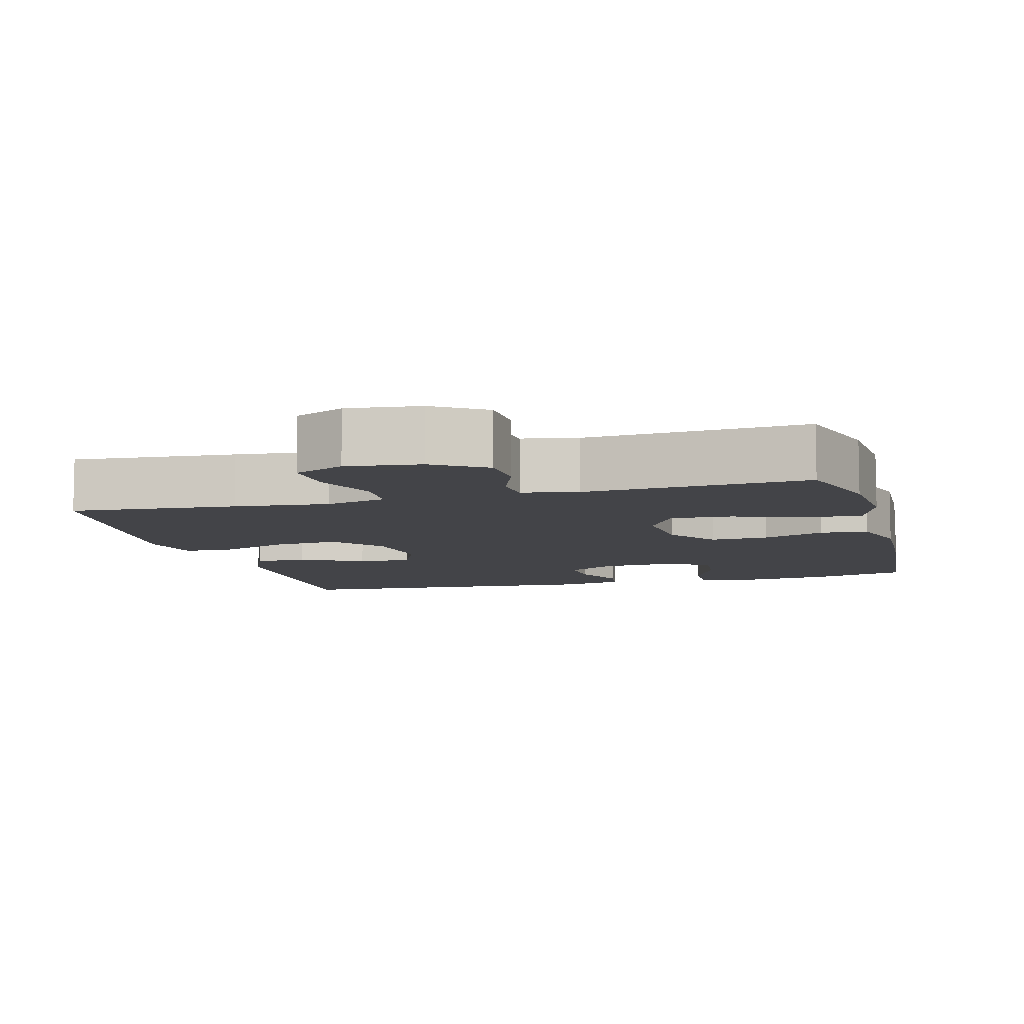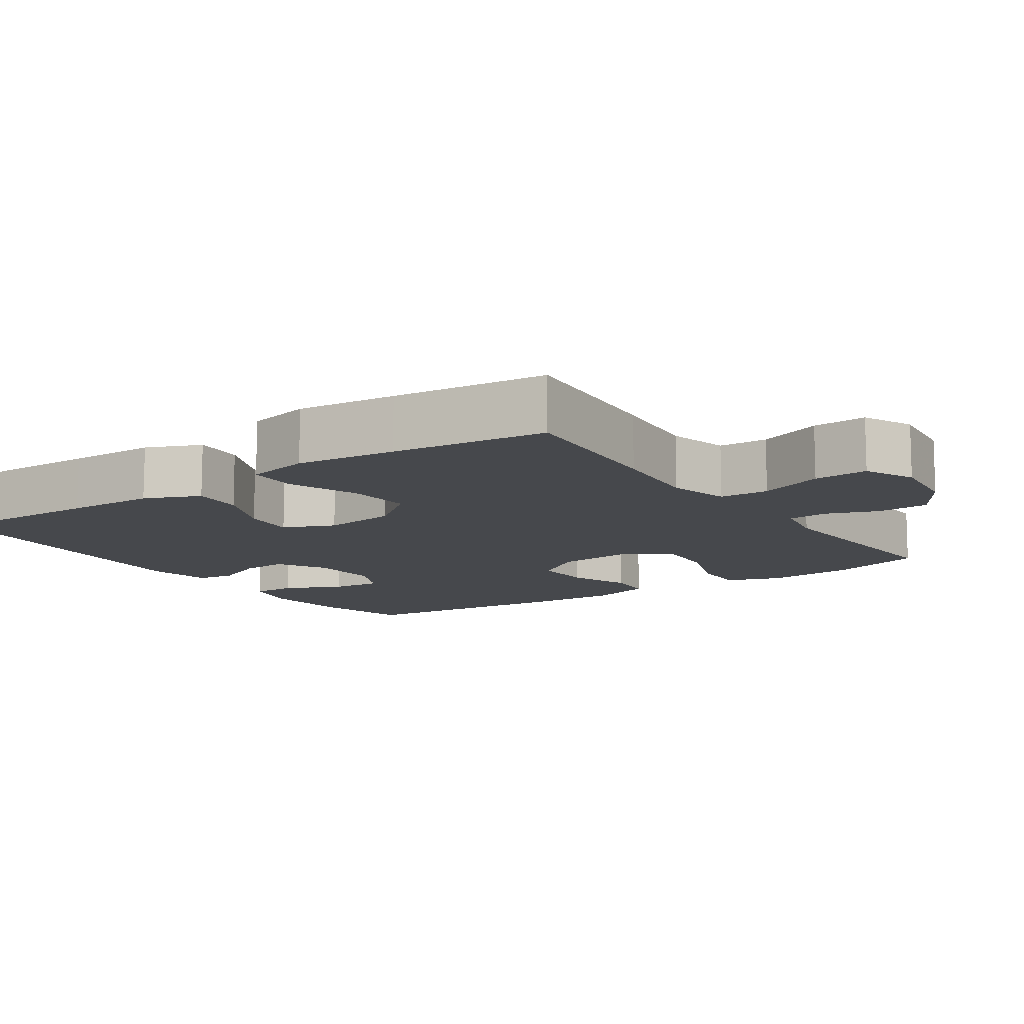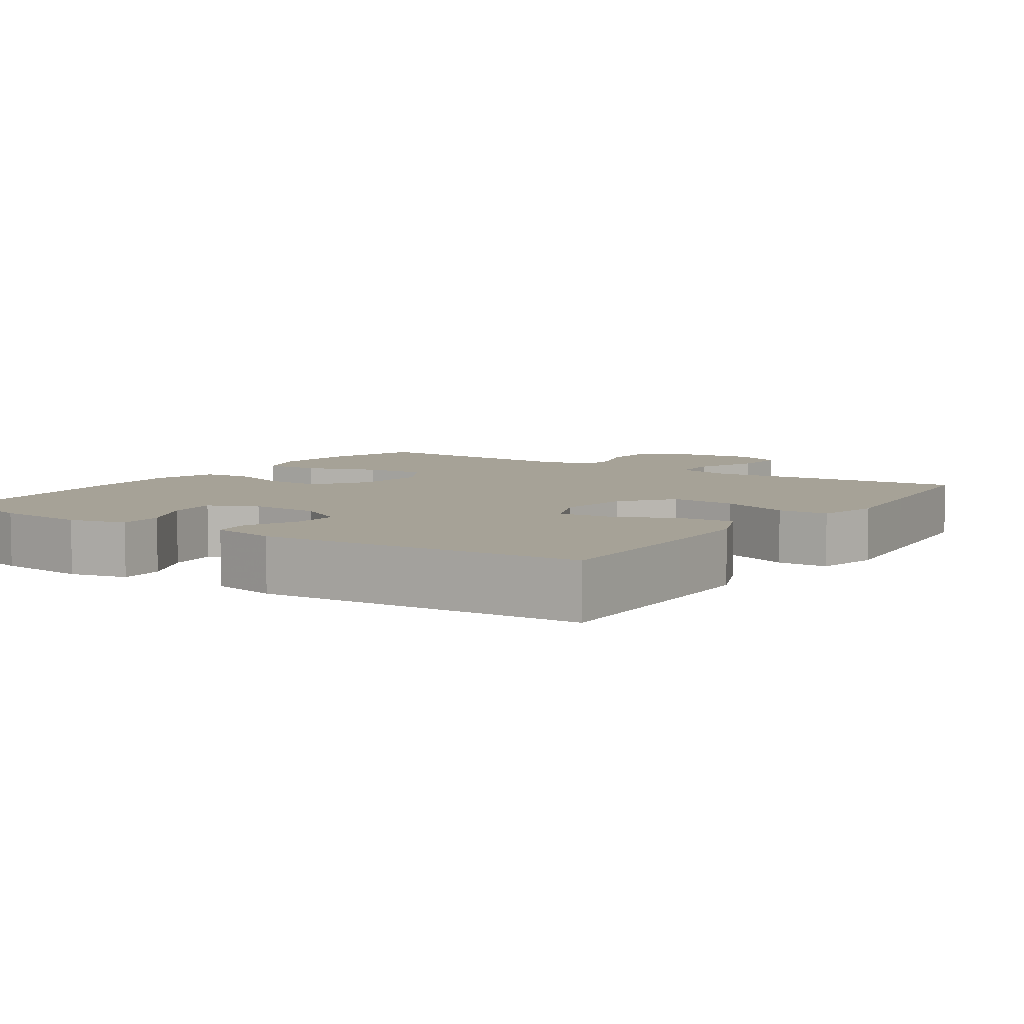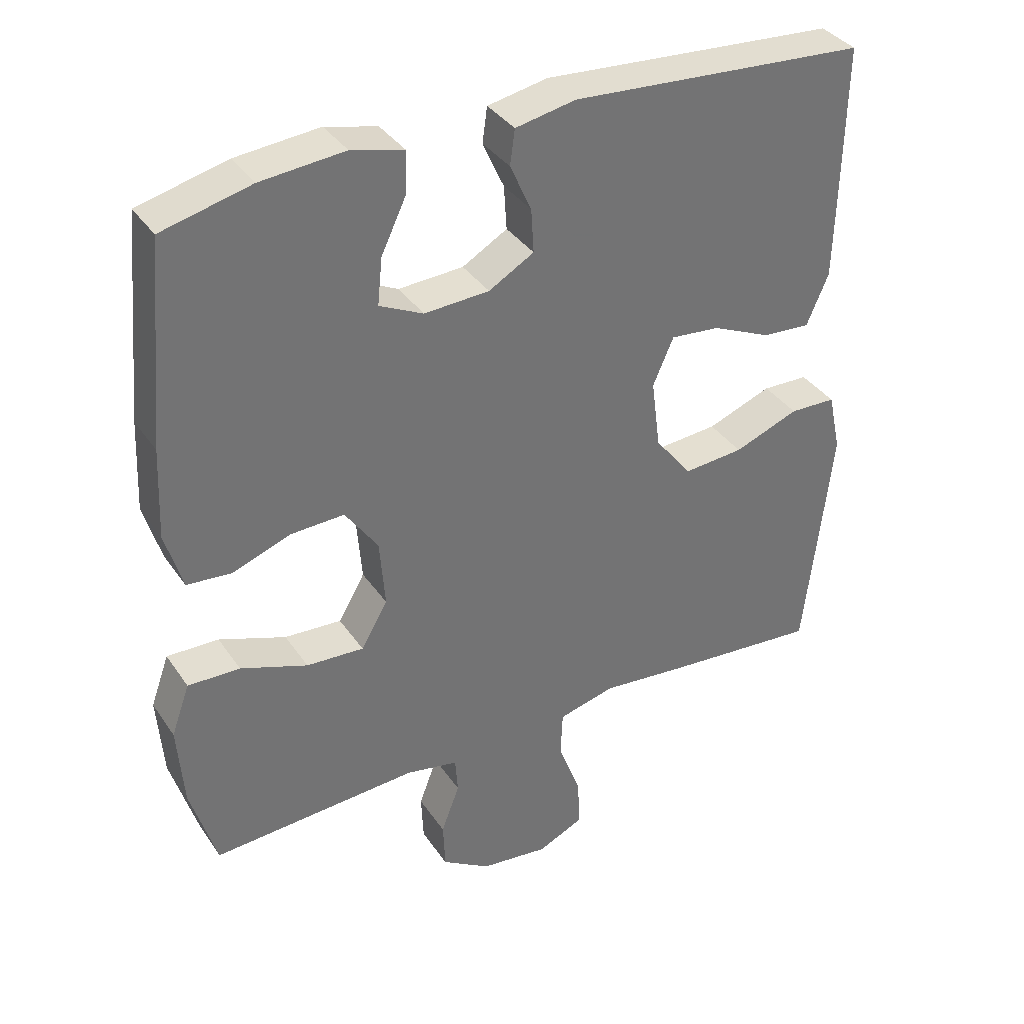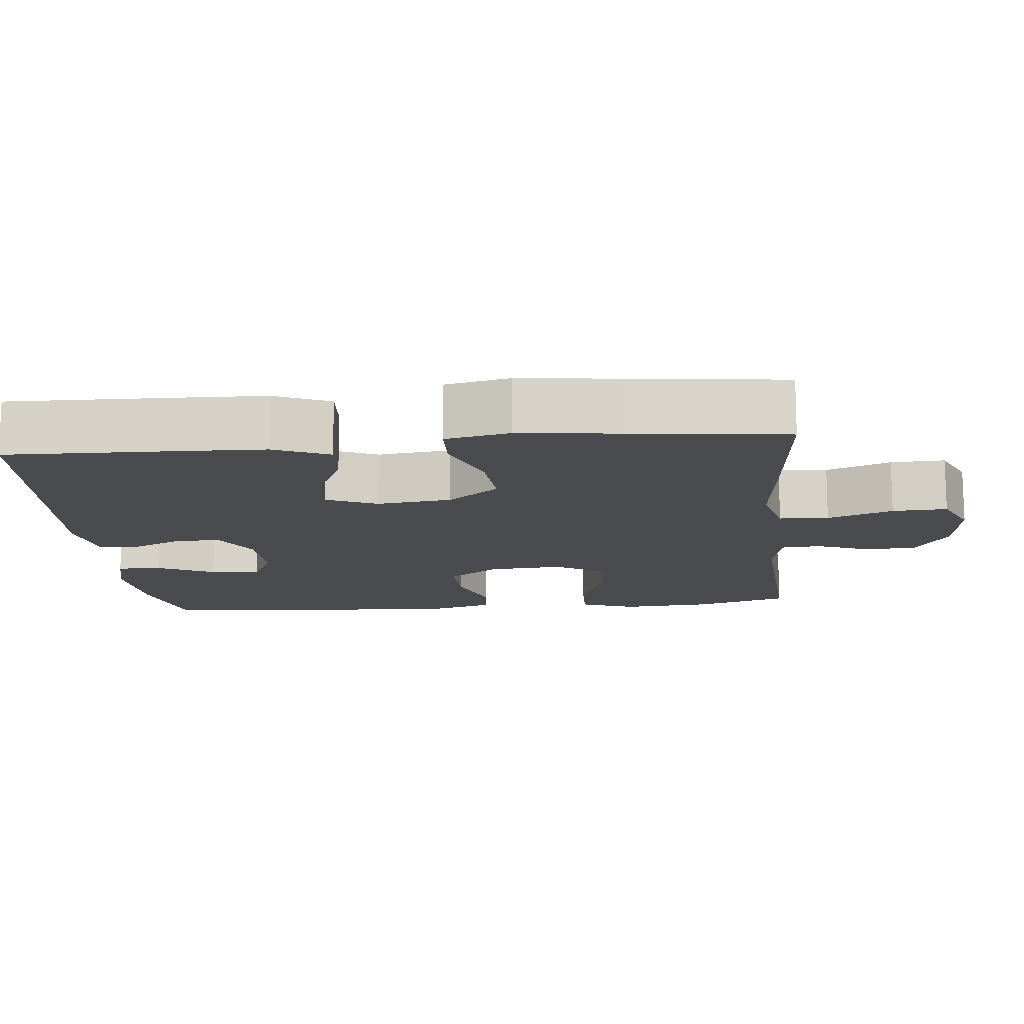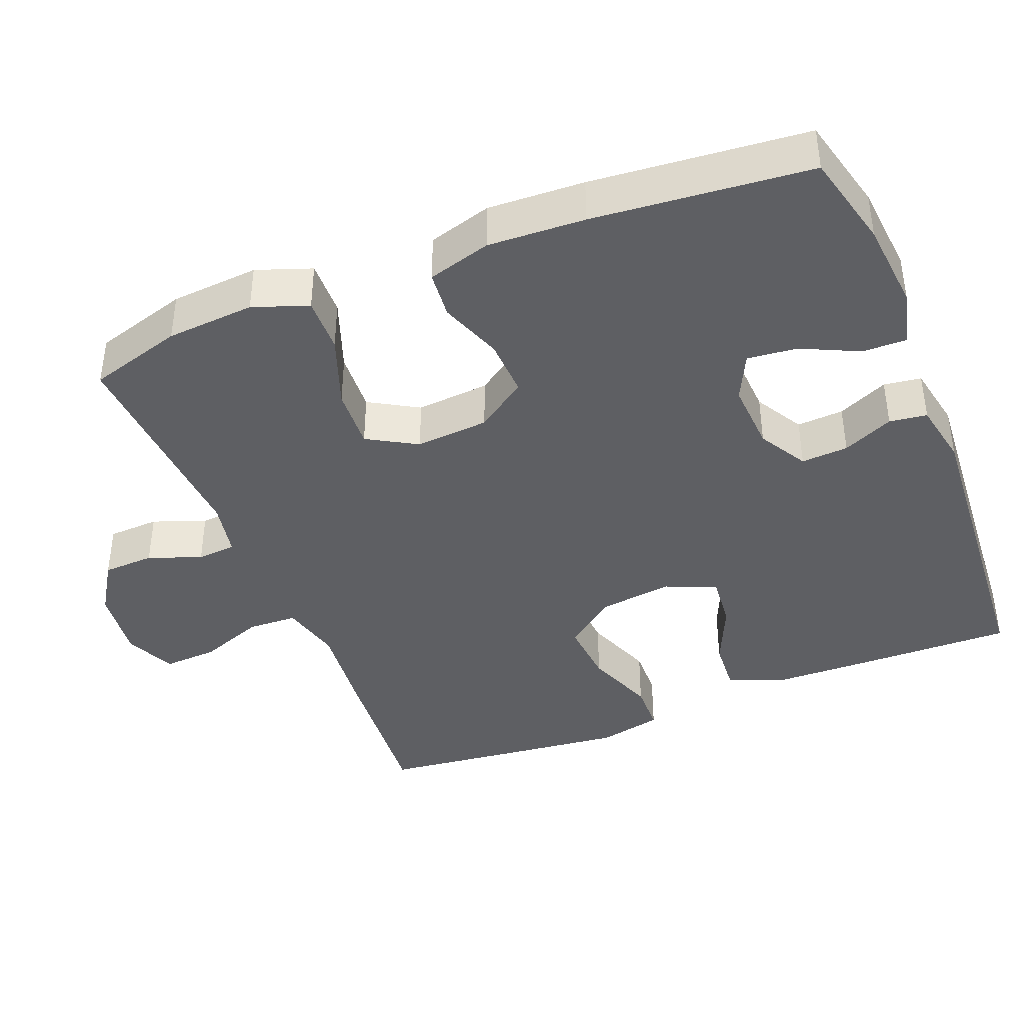
<metadata>
{"format":"obj","ext":"obj","renderer":"f3d","projection":"perspective","resolution":1024,"background":"white","views":[{"elev":-8.3,"azim":-164.8,"up":"+Y"},{"elev":-11.5,"azim":124.5,"up":"+Y"},{"elev":6.5,"azim":34.2,"up":"+Y"},{"elev":36.4,"azim":-29.9,"up":"+Z"},{"elev":-13.8,"azim":95.4,"up":"+Y"},{"elev":-40.6,"azim":-68.2,"up":"+Y"}]}
</metadata>
<code>
v -0.5 0.07 -0.5
v -0.538 0.07 -0.372
v -0.547 0.07 -0.252
v -0.52 0.07 -0.177
v -0.444 0.07 -0.179
v -0.346 0.07 -0.215
v -0.262 0.07 -0.22
v -0.223 0.07 -0.153
v -0.231 0.07 -0.053
v -0.279 0.07 0.016
v -0.358 0.07 0.013
v -0.443 0.07 -0.018
v -0.508 0.07 -0.012
v -0.533 0.07 0.074
v -0.527 0.07 0.206
v -0.5 0.07 0.5
v -0.37 0.07 0.532
v -0.248 0.07 0.543
v -0.172 0.07 0.524
v -0.173 0.07 0.464
v -0.21 0.07 0.386
v -0.217 0.07 0.318
v -0.153 0.07 0.287
v -0.058 0.07 0.292
v 0.008 0.07 0.33
v 0.004 0.07 0.394
v -0.027 0.07 0.463
v -0.02 0.07 0.514
v 0.068 0.07 0.531
v 0.5 0.07 0.5
v 0.496 0.07 0.276
v 0.493 0.07 0.155
v 0.461 0.07 0.08
v 0.391 0.07 0.085
v 0.304 0.07 0.124
v 0.232 0.07 0.131
v 0.202 0.07 0.062
v 0.215 0.07 -0.039
v 0.269 0.07 -0.108
v 0.357 0.07 -0.101
v 0.452 0.07 -0.065
v 0.52 0.07 -0.067
v 0.539 0.07 -0.154
v 0.524 0.07 -0.29
v 0.5 0.07 -0.5
v 0.275 0.07 -0.481
v 0.147 0.07 -0.468
v 0.064 0.07 -0.489
v 0.061 0.07 -0.556
v 0.094 0.07 -0.644
v 0.098 0.07 -0.718
v 0.03 0.07 -0.749
v -0.07 0.07 -0.737
v -0.141 0.07 -0.692
v -0.144 0.07 -0.622
v -0.117 0.07 -0.55
v -0.121 0.07 -0.497
v -0.197 0.07 -0.482
v -0.5 0 -0.5
v -0.538 0 -0.372
v -0.547 0 -0.252
v -0.52 0 -0.177
v -0.444 0 -0.179
v -0.346 0 -0.215
v -0.262 0 -0.22
v -0.223 0 -0.153
v -0.231 0 -0.053
v -0.279 0 0.016
v -0.358 0 0.013
v -0.443 0 -0.018
v -0.508 0 -0.012
v -0.533 0 0.074
v -0.527 0 0.206
v -0.5 0 0.5
v -0.37 0 0.532
v -0.248 0 0.543
v -0.172 0 0.524
v -0.173 0 0.464
v -0.21 0 0.386
v -0.217 0 0.318
v -0.153 0 0.287
v -0.058 0 0.292
v 0.008 0 0.33
v 0.004 0 0.394
v -0.027 0 0.463
v -0.02 0 0.514
v 0.068 0 0.531
v 0.5 0 0.5
v 0.496 0 0.276
v 0.493 0 0.155
v 0.461 0 0.08
v 0.391 0 0.085
v 0.304 0 0.124
v 0.232 0 0.131
v 0.202 0 0.062
v 0.215 0 -0.039
v 0.269 0 -0.108
v 0.357 0 -0.101
v 0.452 0 -0.065
v 0.52 0 -0.067
v 0.539 0 -0.154
v 0.524 0 -0.29
v 0.5 0 -0.5
v 0.275 0 -0.481
v 0.147 0 -0.468
v 0.064 0 -0.489
v 0.061 0 -0.556
v 0.094 0 -0.644
v 0.098 0 -0.718
v 0.03 0 -0.749
v -0.07 0 -0.737
v -0.141 0 -0.692
v -0.144 0 -0.622
v -0.117 0 -0.55
v -0.121 0 -0.497
v -0.197 0 -0.482
f 54 55 56
f 53 54 56
f 52 53 56
f 51 52 56
f 50 51 56
f 49 50 56
f 48 49 56 57
f 47 48 57 58
f 45 46 47
f 44 45 47
f 43 44 47
f 42 43 47
f 41 42 47
f 40 41 47
f 39 40 47 58
f 33 34 35
f 32 33 35
f 31 32 35
f 30 31 35
f 29 30 35
f 28 29 35
f 27 28 35
f 26 27 35
f 25 26 35 36
f 24 25 36 37
f 19 20 21
f 18 19 21
f 17 18 21
f 16 17 21
f 15 16 21
f 14 15 21
f 13 14 21
f 12 13 21
f 11 12 21 22
f 10 11 22 23
f 4 5 6
f 3 4 6
f 2 3 6
f 1 2 6
f 58 1 6
f 58 6 7
f 58 7 8
f 39 58 8
f 38 39 8
f 24 37 38
f 23 24 38
f 10 23 38
f 9 10 38
f 8 9 38
f 114 113 112
f 114 112 111
f 114 111 110
f 114 110 109
f 114 109 108
f 114 108 107
f 115 114 107 106
f 116 115 106 105
f 105 104 103
f 105 103 102
f 105 102 101
f 105 101 100
f 105 100 99
f 105 99 98
f 116 105 98 97
f 93 92 91
f 93 91 90
f 93 90 89
f 93 89 88
f 93 88 87
f 93 87 86
f 93 86 85
f 93 85 84
f 94 93 84 83
f 95 94 83 82
f 79 78 77
f 79 77 76
f 79 76 75
f 79 75 74
f 79 74 73
f 79 73 72
f 79 72 71
f 79 71 70
f 80 79 70 69
f 81 80 69 68
f 64 63 62
f 64 62 61
f 64 61 60
f 64 60 59
f 64 59 116
f 65 64 116
f 66 65 116
f 66 116 97
f 66 97 96
f 96 95 82
f 96 82 81
f 96 81 68
f 96 68 67
f 96 67 66
f 1 59 60 2
f 2 60 61 3
f 3 61 62 4
f 4 62 63 5
f 5 63 64 6
f 6 64 65 7
f 7 65 66 8
f 8 66 67 9
f 9 67 68 10
f 10 68 69 11
f 11 69 70 12
f 12 70 71 13
f 13 71 72 14
f 14 72 73 15
f 15 73 74 16
f 16 74 75 17
f 17 75 76 18
f 18 76 77 19
f 19 77 78 20
f 20 78 79 21
f 21 79 80 22
f 22 80 81 23
f 23 81 82 24
f 24 82 83 25
f 25 83 84 26
f 26 84 85 27
f 27 85 86 28
f 28 86 87 29
f 29 87 88 30
f 30 88 89 31
f 31 89 90 32
f 32 90 91 33
f 33 91 92 34
f 34 92 93 35
f 35 93 94 36
f 36 94 95 37
f 37 95 96 38
f 38 96 97 39
f 39 97 98 40
f 40 98 99 41
f 41 99 100 42
f 42 100 101 43
f 43 101 102 44
f 44 102 103 45
f 45 103 104 46
f 46 104 105 47
f 47 105 106 48
f 48 106 107 49
f 49 107 108 50
f 50 108 109 51
f 51 109 110 52
f 52 110 111 53
f 53 111 112 54
f 54 112 113 55
f 55 113 114 56
f 56 114 115 57
f 57 115 116 58
f 58 116 59 1

</code>
